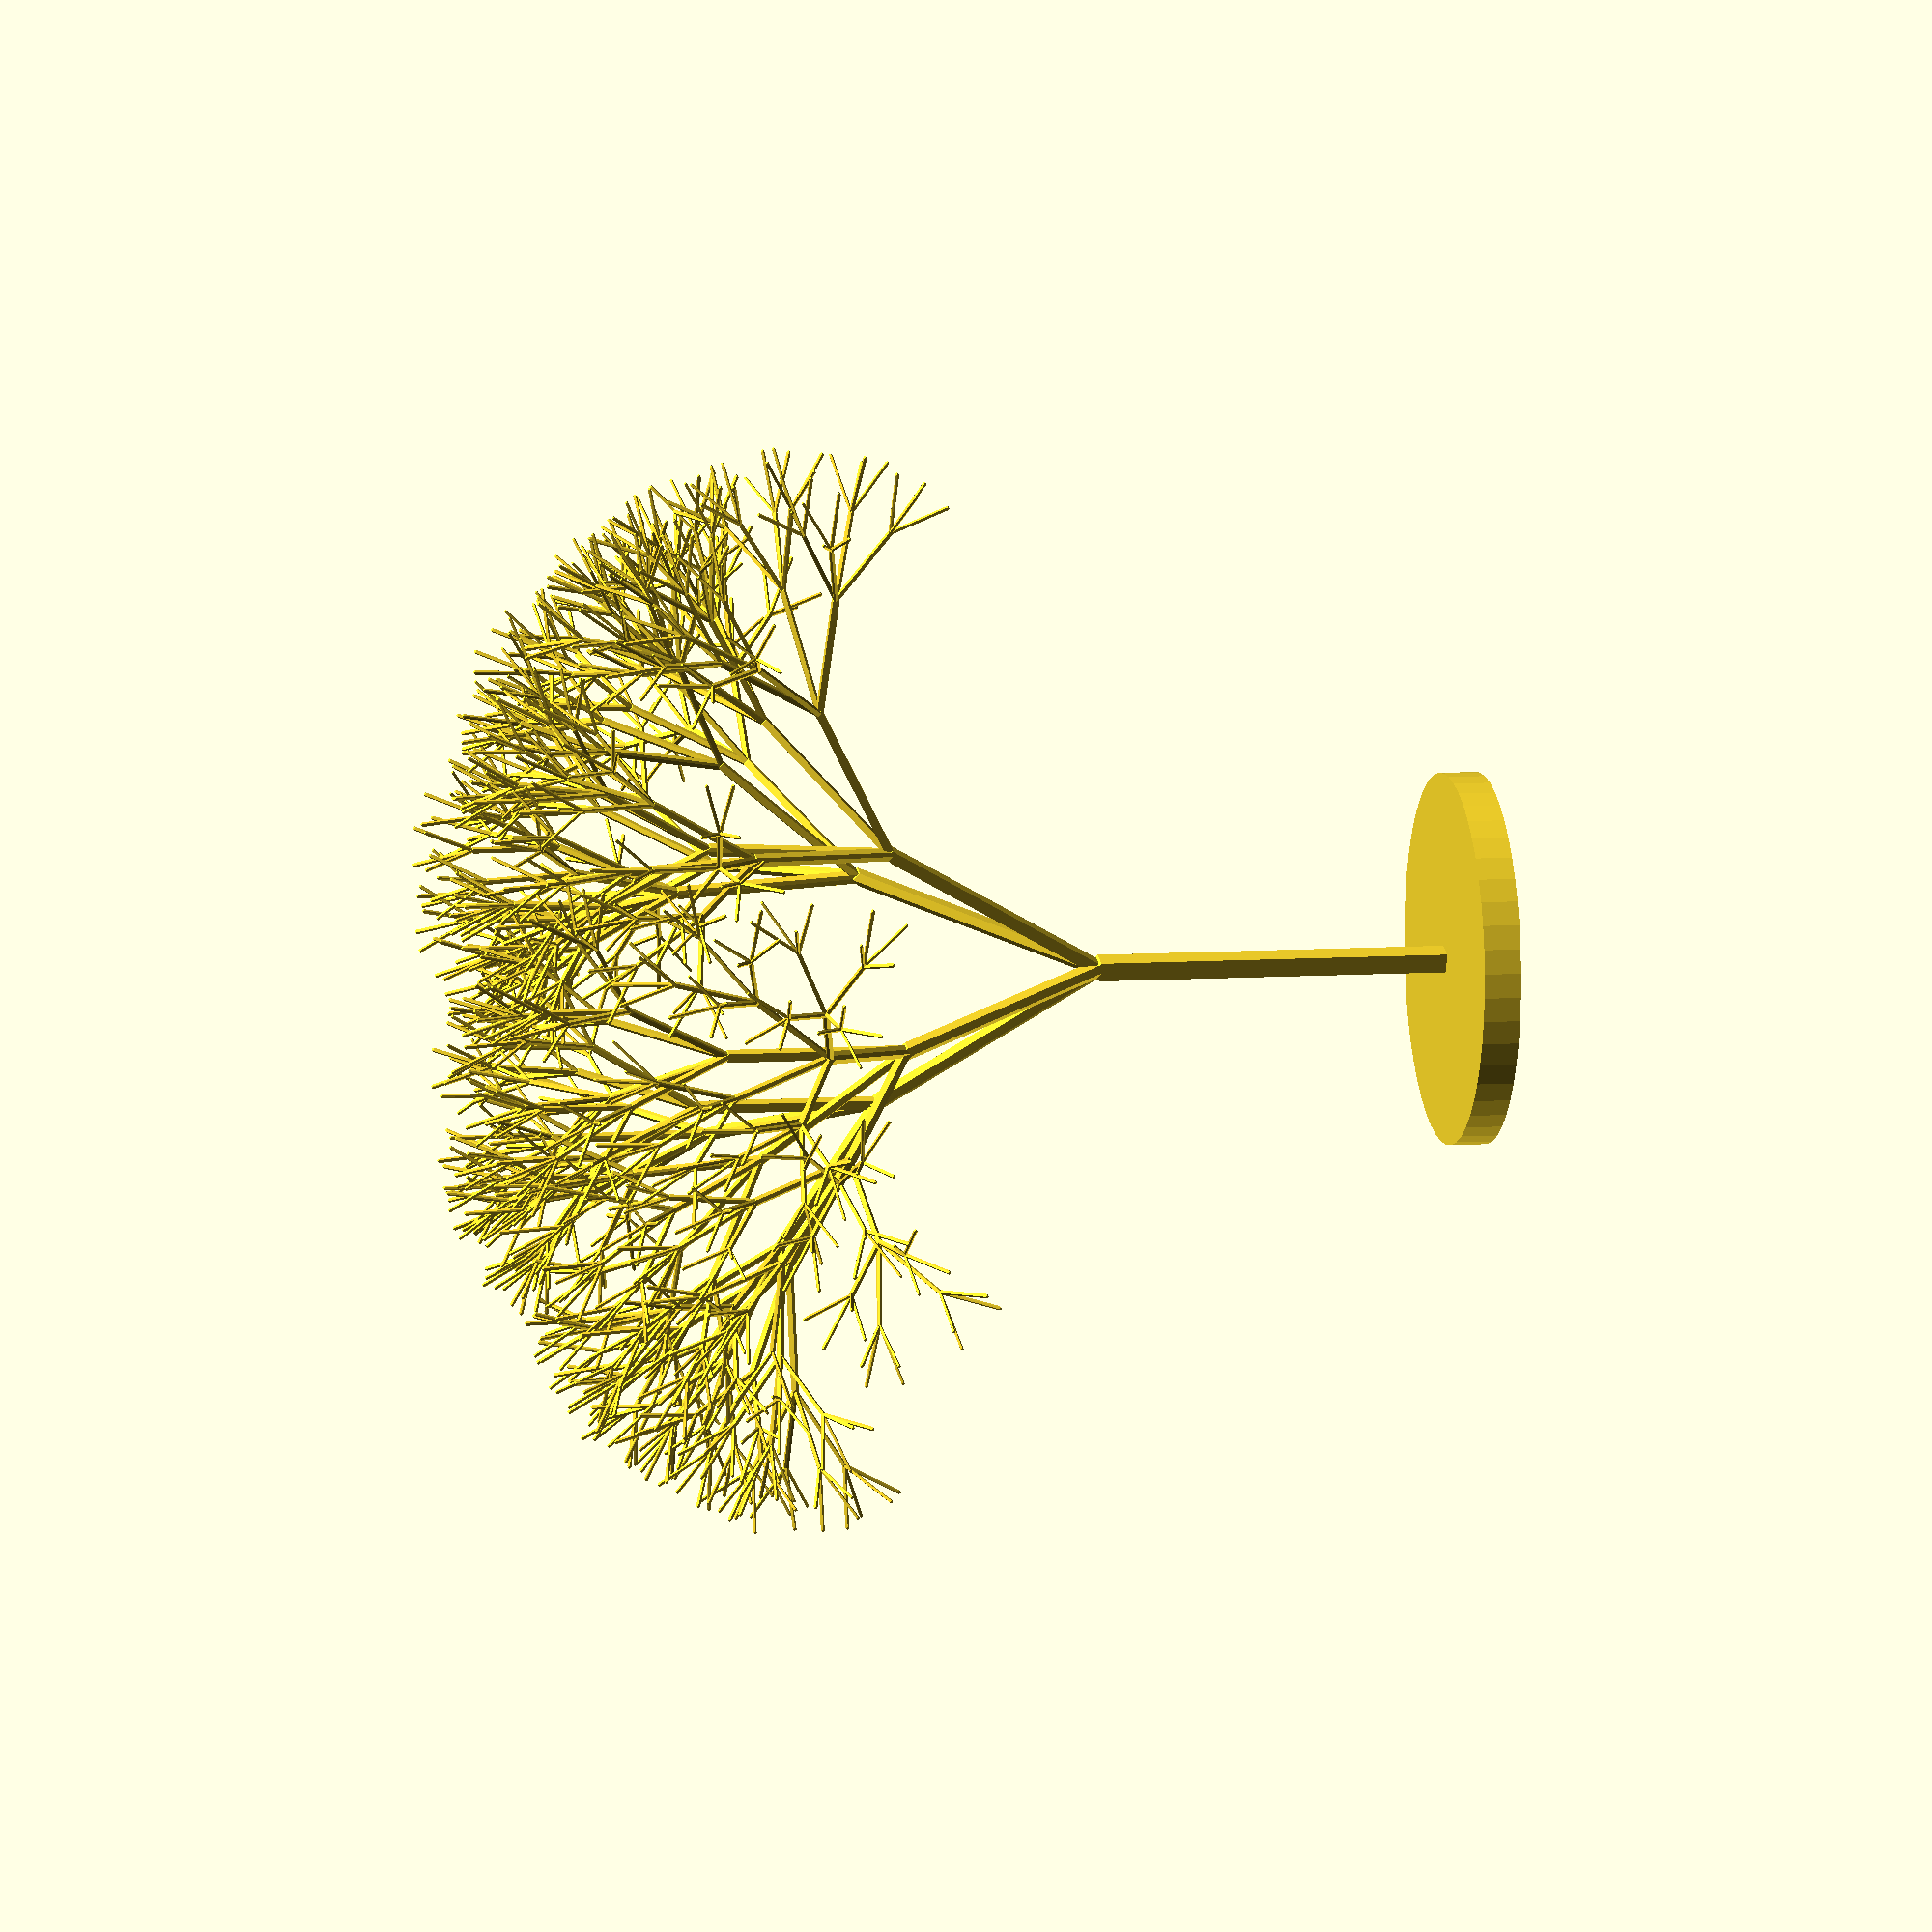
<openscad>
init_leng = 40;
leng_limit = 7;
leng_scale = 0.7;
z_a = 31;
x_a = 71;
fn = 4;
sym_offset = 11; 

function x(pt) = pt[0];
function y(pt) = pt[1];
function z(pt) = pt[2];

function pt3D(x, y, z) = [x, y, z];
    
function turtle3D(pt, coordVt) = [pt, coordVt];
function getPt(turtle) = turtle[0];
function getCoordVt(turtle) = turtle[1];

function plus(pt, n) = pt3D(x(pt) + n, y(pt) + n, z(pt) + n);
function minus(pt, n) = pt3D(x(pt) - n, y(pt) - n, z(pt) + n);
function mlt(pt, n) = pt3D(x(pt) * n, y(pt) * n, z(pt) * n);
function div(pt, n) = pt3D(x(pt) / n, y(pt) / n, z(pt) / n);
function neg(pt, n) = mlt(pt, -1);

function ptPlus(pt1, pt2) = pt3D(x(pt1) + x(pt2), y(pt1) + y(pt2), z(pt1) + z(pt2));

function moveX(turtle, leng) = turtle3D(
    ptPlus(getPt(turtle), mlt(getCoordVt(turtle)[0], leng)),
    getCoordVt(turtle)
);

function moveY(turtle, leng) = turtle3D(
    ptPlus(getPt(turtle), mlt(getCoordVt(turtle)[1], leng)),
    getCoordVt(turtle)
);

function moveZ(turtle, leng) = turtle3D(
    ptPlus(getPt(turtle), mlt(getCoordVt(turtle)[2], leng)),
    getCoordVt(turtle)
);

function turnX(turtle, a) = turtle3D(
    getPt(turtle),
    [
        getCoordVt(turtle)[0], 
        ptPlus(mlt(getCoordVt(turtle)[1], cos(a)), mlt(getCoordVt(turtle)[2], sin(a))), 
        ptPlus(mlt(neg(getCoordVt(turtle)[1]), sin(a)), mlt(getCoordVt(turtle)[2], cos(a)))
    ]
);

function turnY(turtle, a) = turtle3D(
    getPt(turtle),
    [
        ptPlus(mlt(getCoordVt(turtle)[0], cos(a)), mlt(neg(getCoordVt(turtle)[2]), sin(a))),
        getCoordVt(turtle)[1], 
        ptPlus(mlt(getCoordVt(turtle)[0], sin(a)), mlt(getCoordVt(turtle)[2],cos(a)))
    ]
);

function turnZ(turtle, a) = turtle3D(
    getPt(turtle),
    [
        ptPlus(mlt(getCoordVt(turtle)[0], cos(a)), mlt(getCoordVt(turtle)[1],sin(a))),
        ptPlus(mlt(neg(getCoordVt(turtle)[0]), sin(a)), mlt(getCoordVt(turtle)[1], cos(a))),
        getCoordVt(turtle)[2], 
    ]
);

module line3D(p1, p2, thickness, fn = 24) {
    $fn = fn;

    hull() {
        translate(p1) sphere(thickness / 2);
        translate(p2) sphere(thickness / 2);
    }
}

module polyline3D(points, thickness, fn) {
    module polyline3D_inner(points, index) {
        if(index < len(points)) {
            line3D(points[index - 1], points[index], thickness, fn);
            polyline3D_inner(points, index + 1);
        }
    }

    polyline3D_inner(points, 1);
}

function rand1OrNeg1() = round(rands(0, 1, 1)[0]) == 0 ? 1 : -1;

module tree(t, leng, z_a, x_a, leng_limit, leng_scale, fn, sym_offset) {
    t2 = moveX(t, leng);
    polyline3D([getPt(t), getPt(t2)], leng * 0.075, fn);
    
    if(leng > leng_limit) {
        tree(
            turnZ(t2, z_a), 
            leng * leng_scale, 
            z_a, 
            x_a, 
            leng_limit, 
            leng_scale, 
            fn, 
            sym_offset
        );
        tree(
            turnZ(turnX(t2, sym_offset * rand1OrNeg1()), -z_a), 
            leng * leng_scale, 
            z_a, 
            x_a, 
            leng_limit, 
            leng_scale, 
            fn, 
            sym_offset
        );
        
        tree(
            turnZ(turnX(t2, x_a), z_a), 
            leng * leng_scale, 
            z_a, 
            x_a, 
            leng_limit, 
            leng_scale, 
            fn, sym_offset
        );
        tree(
            turnZ(turnX(t2, x_a + sym_offset * rand1OrNeg1()), -z_a), 
            leng * leng_scale, 
            z_a, 
            x_a, 
            leng_limit, 
            leng_scale, 
            fn, 
            sym_offset
        );
    }
}

rotate([0, -90, 0]) tree(
    turtle3D( 
        pt3D(0, 0, 0), 
        [pt3D(1, 0, 0), pt3D(0, 1, 0), pt3D(0, 0, 1)] // 海龜座標向量
    ), 
    init_leng, 
    z_a, 
    x_a, 
    leng_limit, 
    leng_scale, 
    fn, 
    sym_offset
); 

linear_extrude(0.1 * init_leng, center = true) 
    circle(init_leng / 2, $fn = 48);
</openscad>
<views>
elev=353.1 azim=20.6 roll=77.5 proj=o view=wireframe
</views>
